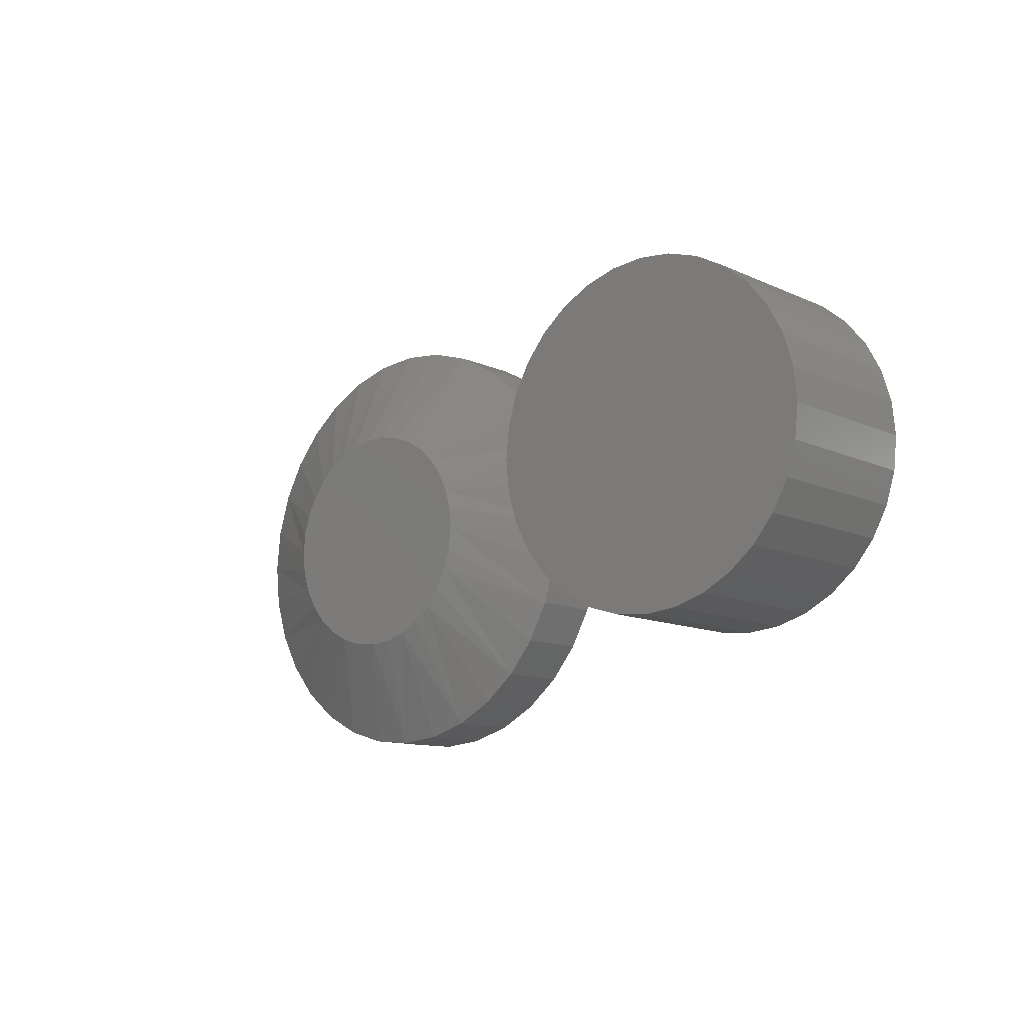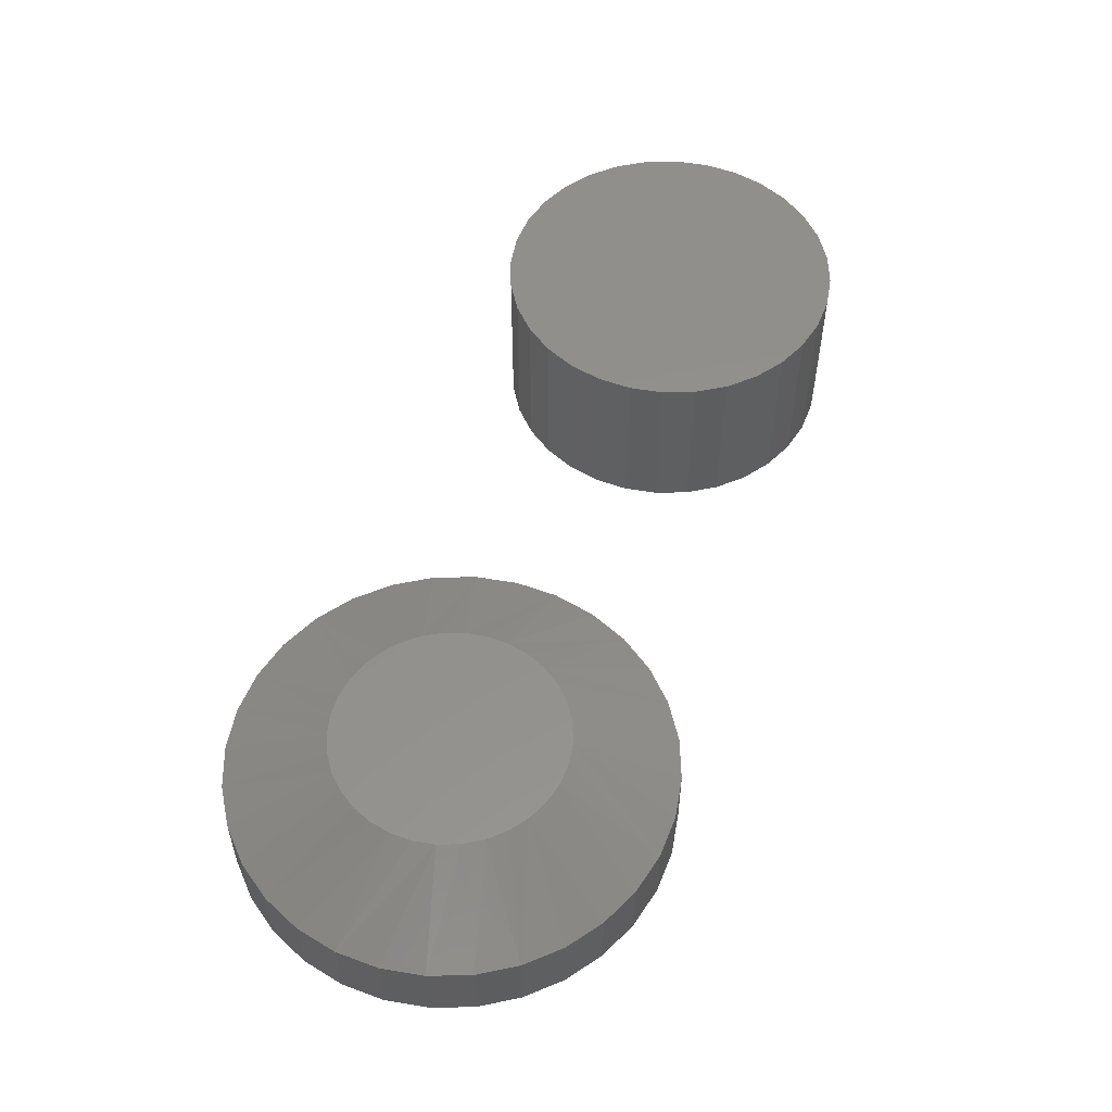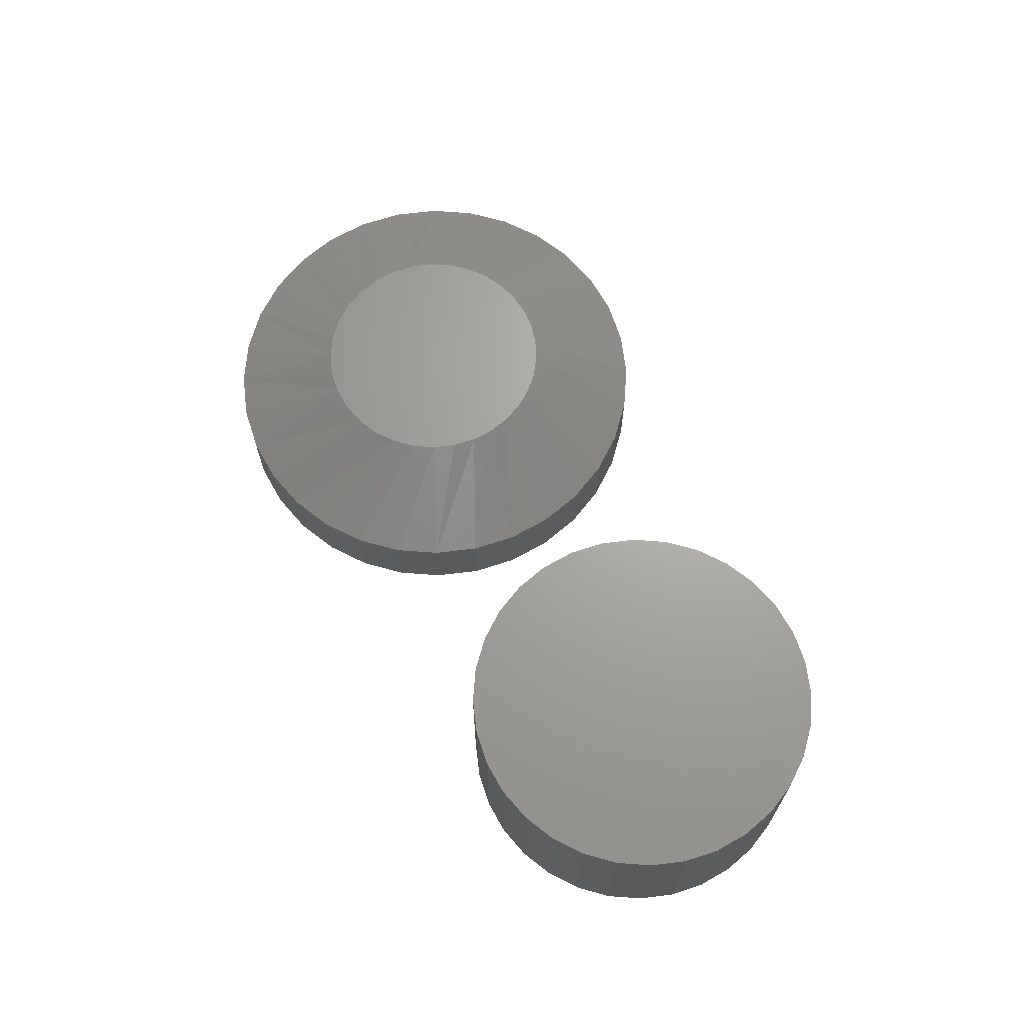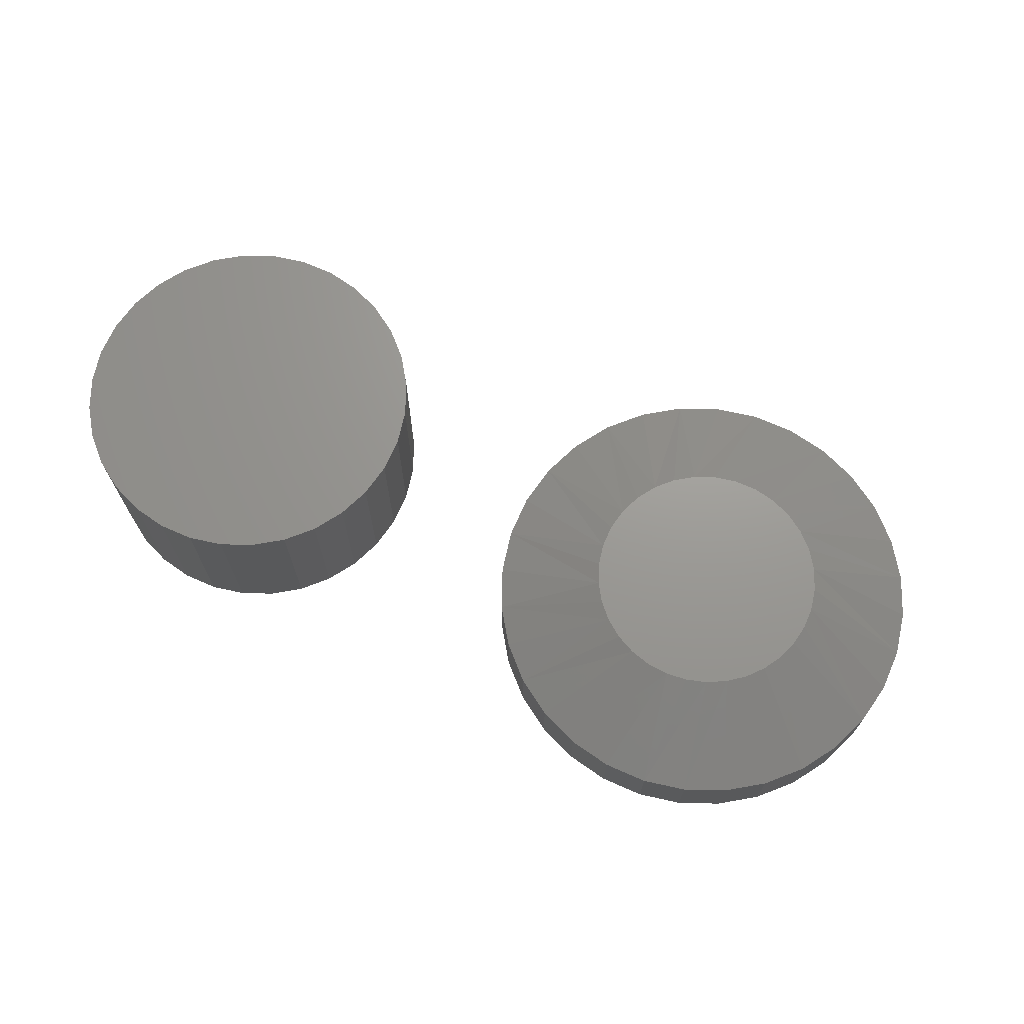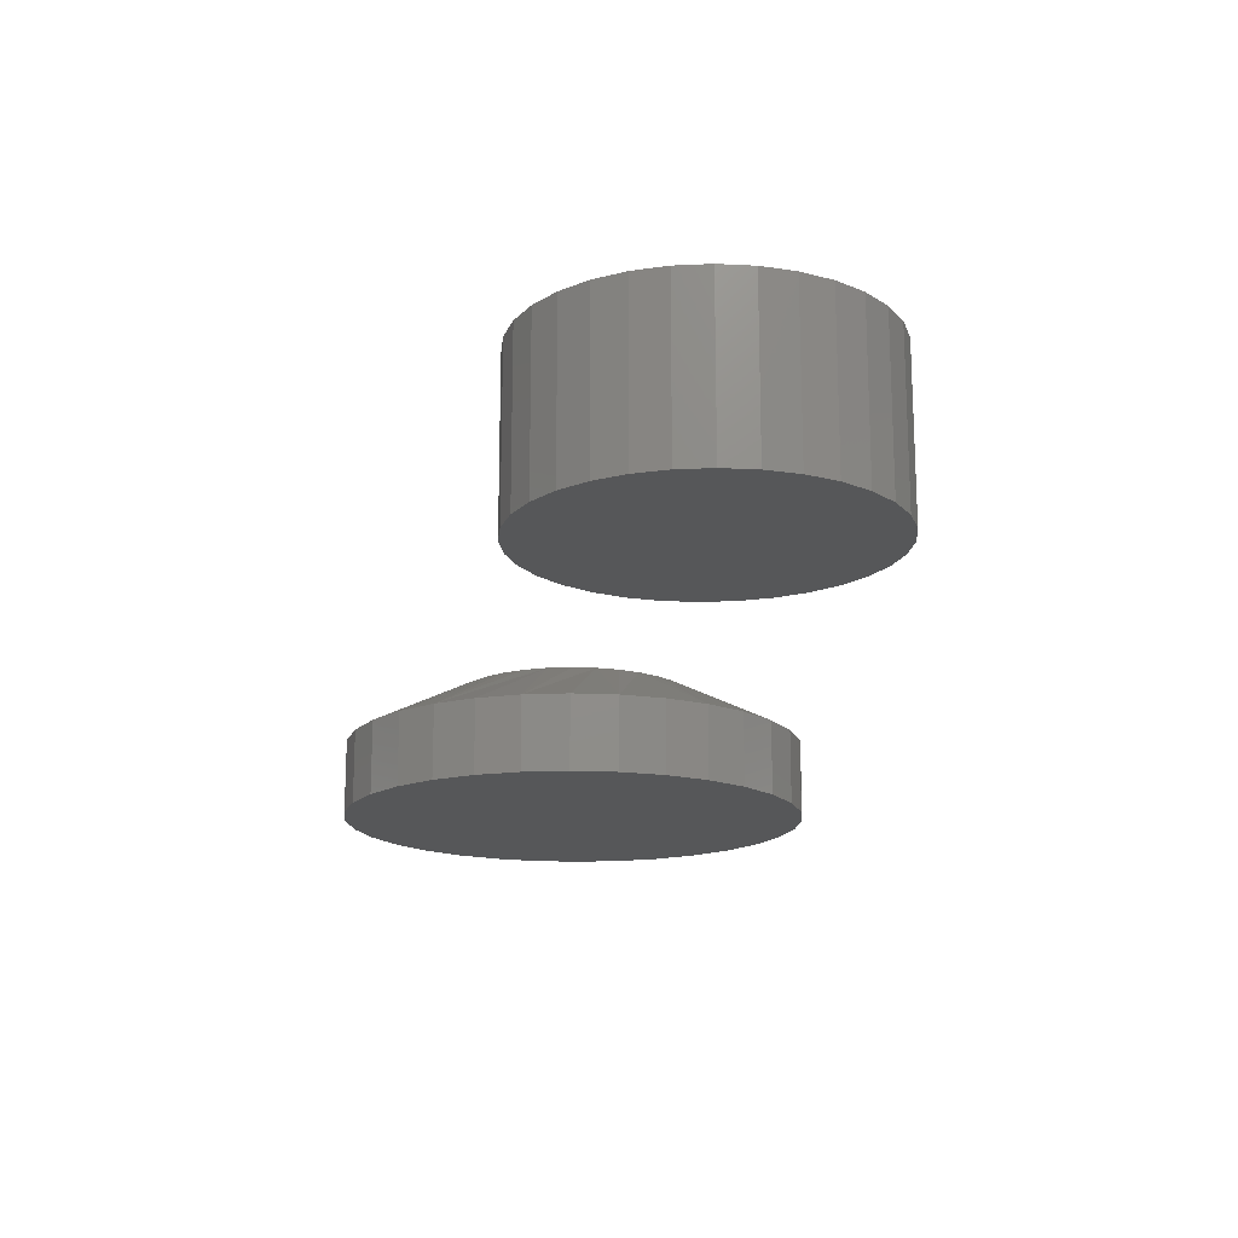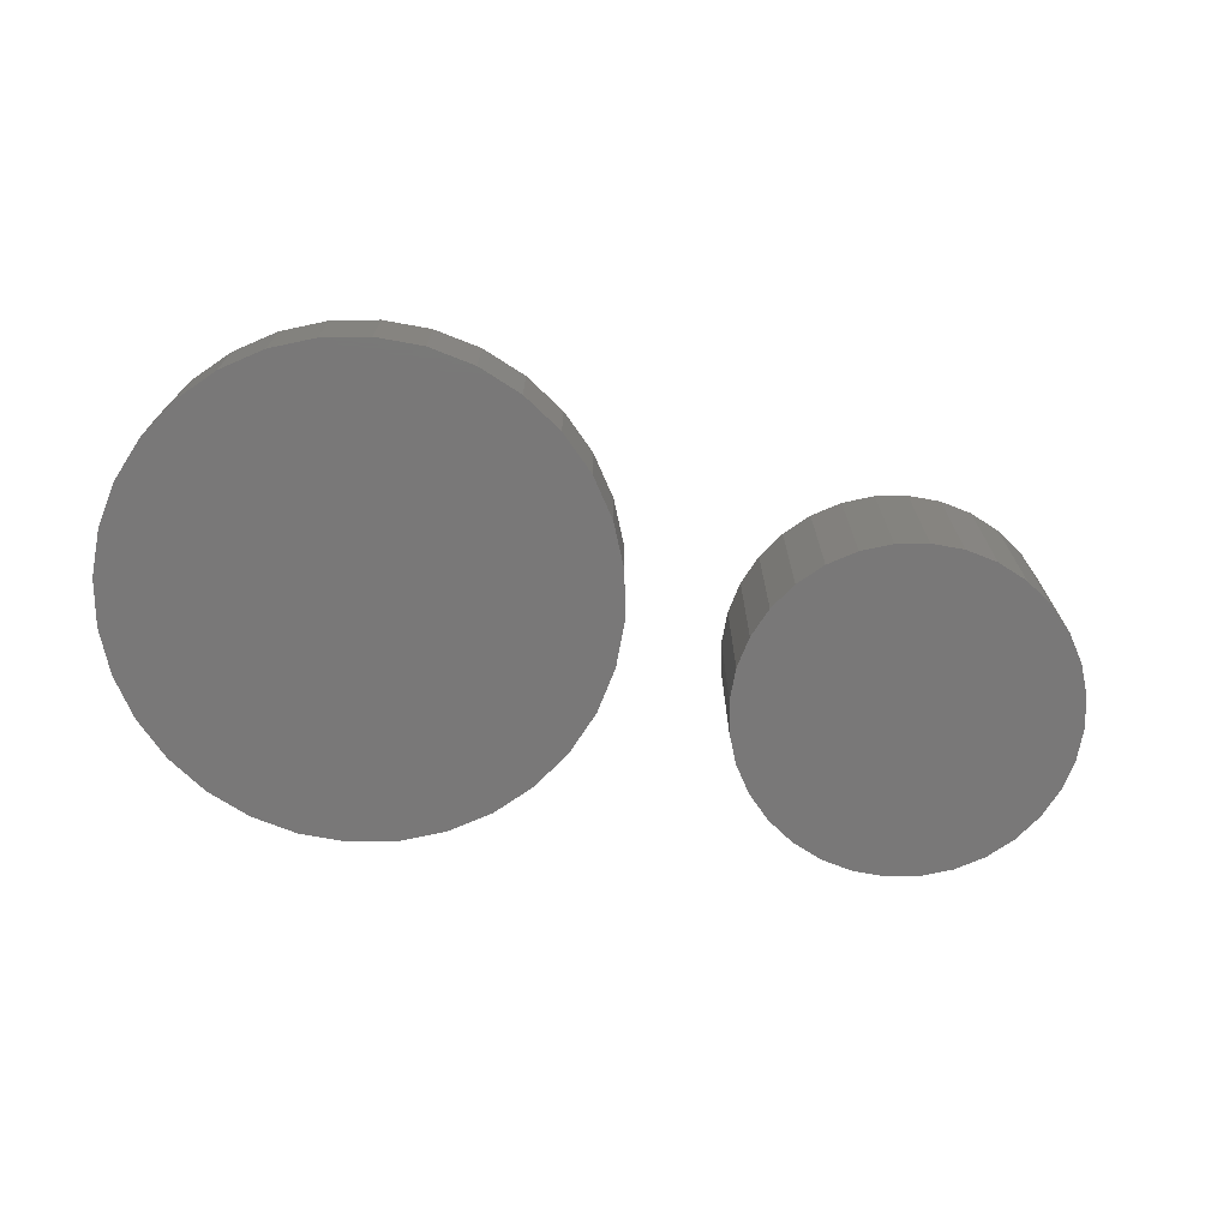
<metadata>
{"format":"stl","ext":"stl","renderer":"f3d","projection":"perspective","resolution":1024,"background":"white","views":[{"elev":-11.4,"azim":-138.3,"up":"+Z"},{"elev":53.8,"azim":117.0,"up":"+Y"},{"elev":67.2,"azim":-113.8,"up":"+Y"},{"elev":69.6,"azim":18.1,"up":"+Y"},{"elev":-16.5,"azim":-101.5,"up":"+Y"},{"elev":-71.4,"azim":164.0,"up":"+Y"}]}
</metadata>
<code>
# stl→obj: 161 verts, 314 faces
v 0.4399 2.174e-16 0.06511
v 0.4587 2.199e-16 0.06864
v 0.4779 2.22e-16 0.06864
v 0.4968 2.237e-16 0.06511
v 0.422 2.146e-16 0.05817
v 0.5147 2.249e-16 0.05817
v 0.4056 2.117e-16 0.04807
v 0.531 2.256e-16 0.04807
v 0.5081 2.032e-16 -0.1311
v 0.4285 1.944e-16 -0.1311
v 0.5261 2.063e-16 -0.1214
v 0.448 1.959e-16 -0.137
v 0.4886 2.004e-16 -0.137
v 0.4683 1.979e-16 -0.139
v 0.4105 1.934e-16 -0.1214
v 0.3948 1.931e-16 -0.1085
v 0.5419 2.094e-16 -0.1085
v 0.3818 1.934e-16 -0.09275
v 0.5548 2.126e-16 -0.09275
v 0.3722 1.944e-16 -0.07476
v 0.5644 2.157e-16 -0.07476
v 0.3663 1.959e-16 -0.05525
v 0.5704 2.185e-16 -0.05525
v 0.3643 1.979e-16 -0.03495
v 0.5724 2.21e-16 -0.03495
v 0.3661 2.002e-16 -0.01584
v 0.5706 2.229e-16 -0.01584
v 0.3713 2.028e-16 0.002629
v 0.5653 2.244e-16 0.002629
v 0.3799 2.057e-16 0.01981
v 0.5568 2.253e-16 0.01981
v 0.3915 2.087e-16 0.03513
v 0.5452 2.258e-16 0.03513
v 0.6661 -0.04688 -0.03495
v 0.6661 -0.1094 -0.03495
v 0.6623 -0.04688 -0.07354
v 0.6623 -0.1094 -0.07354
v 0.6511 -0.04688 -0.1106
v 0.6511 -0.1094 -0.1106
v 0.6328 -0.04688 -0.1448
v 0.6328 -0.1094 -0.1448
v 0.6082 -0.04688 -0.1748
v 0.6082 -0.1094 -0.1748
v 0.5782 -0.04688 -0.1994
v 0.5782 -0.1094 -0.1994
v 0.544 -0.04688 -0.2177
v 0.544 -0.1094 -0.2177
v 0.5069 -0.04688 -0.2289
v 0.5069 -0.1094 -0.2289
v 0.4683 -0.04688 -0.2327
v 0.4683 -0.1094 -0.2327
v 0.4298 -0.04688 -0.2289
v 0.4298 -0.1094 -0.2289
v 0.3927 -0.04688 -0.2177
v 0.3927 -0.1094 -0.2177
v 0.3585 -0.04688 -0.1994
v 0.3585 -0.1094 -0.1994
v 0.3285 -0.04688 -0.1748
v 0.3285 -0.1094 -0.1748
v 0.3039 -0.04688 -0.1448
v 0.3039 -0.1094 -0.1448
v 0.2856 -0.04688 -0.1106
v 0.2856 -0.1094 -0.1106
v 0.2744 -0.04688 -0.07354
v 0.2744 -0.1094 -0.07354
v 0.2706 -0.04688 -0.03495
v 0.2706 -0.1094 -0.03495
v 0.2744 -0.04688 0.003634
v 0.2744 -0.1094 0.003634
v 0.2856 -0.04688 0.04074
v 0.2856 -0.1094 0.04074
v 0.3039 -0.04688 0.07493
v 0.3039 -0.1094 0.07493
v 0.3285 -0.04688 0.1049
v 0.3285 -0.1094 0.1049
v 0.3585 -0.04688 0.1295
v 0.3585 -0.1094 0.1295
v 0.3927 -0.04688 0.1478
v 0.3927 -0.1094 0.1478
v 0.4298 -0.04688 0.159
v 0.4298 -0.1094 0.159
v 0.4683 -0.04688 0.1628
v 0.4683 -0.1094 0.1628
v 0.5069 -0.04688 0.159
v 0.5069 -0.1094 0.159
v 0.544 -0.04688 0.1478
v 0.544 -0.1094 0.1478
v 0.5782 -0.04688 0.1295
v 0.5782 -0.1094 0.1295
v 0.6082 -0.04688 0.1049
v 0.6082 -0.1094 0.1049
v 0.6328 -0.04688 0.07493
v 0.6328 -0.1094 0.07493
v 0.6511 -0.04688 0.04074
v 0.6511 -0.1094 0.04074
v 0.6623 -0.04688 0.003634
v 0.6623 -0.1094 0.003634
v 0.02179 0.1406 0.1213
v 0.05003 0.1406 0.1185
v -0.006444 0.1406 0.1185
v -0.0336 0.1406 0.1103
v 0.07718 0.1406 0.1103
v 0.05003 0.1406 -0.1654
v -0.006444 0.1406 -0.1654
v 0.07718 0.1406 -0.1572
v 0.02179 0.1406 -0.1682
v -0.0336 0.1406 -0.1572
v -0.05862 0.1406 -0.1438
v 0.1022 0.1406 -0.1438
v -0.08055 0.1406 -0.1258
v 0.1241 0.1406 -0.1258
v -0.09855 0.1406 -0.1038
v 0.1421 0.1406 -0.1038
v -0.1119 0.1406 -0.07883
v 0.1555 0.1406 -0.07883
v -0.1202 0.1406 -0.05167
v 0.1637 0.1406 -0.05167
v -0.1229 0.1406 -0.02344
v 0.1665 0.1406 -0.02344
v -0.1202 0.1406 0.004799
v 0.1637 0.1406 0.004799
v -0.1119 0.1406 0.03195
v 0.1555 0.1406 0.03195
v -0.09855 0.1406 0.05697
v 0.1421 0.1406 0.05697
v -0.08055 0.1406 0.07891
v 0.1241 0.1406 0.07891
v -0.05862 0.1406 0.09691
v 0.1022 0.1406 0.09691
v -0.006444 2.118e-17 0.1185
v 0.05003 2.431e-17 0.1185
v 0.02179 2.292e-17 0.1213
v -0.0336 1.915e-17 0.1103
v 0.07718 2.53e-17 0.1103
v 0.07718 8.602e-18 -0.1572
v -0.006444 3.445e-18 -0.1654
v 0.05003 6.58e-18 -0.1654
v 0.02179 4.839e-18 -0.1682
v 0.1022 2.586e-17 0.09691
v -0.05862 1.693e-17 0.09691
v 0.1241 2.595e-17 0.07891
v -0.08055 1.459e-17 0.07891
v 0.1421 2.558e-17 0.05697
v -0.09855 1.222e-17 0.05697
v 0.1555 2.476e-17 0.03195
v -0.1119 9.914e-18 0.03195
v 0.1637 2.352e-17 0.004799
v -0.1202 7.761e-18 0.004799
v 0.1665 2.191e-17 -0.02344
v -0.1229 5.843e-18 -0.02344
v 0.1637 1.999e-17 -0.05167
v -0.1202 4.234e-18 -0.05167
v 0.1555 1.784e-17 -0.07883
v -0.1119 2.996e-18 -0.07883
v 0.1421 1.554e-17 -0.1038
v -0.09855 2.176e-18 -0.1038
v 0.1241 1.317e-17 -0.1258
v -0.08055 1.805e-18 -0.1258
v 0.1022 1.083e-17 -0.1438
v -0.05862 1.899e-18 -0.1438
v -0.0336 2.452e-18 -0.1572
f 1 2 3
f 4 1 3
f 5 1 4
f 6 5 4
f 7 5 6
f 8 7 6
f 9 10 11
f 12 10 9
f 13 12 9
f 14 12 13
f 10 15 11
f 11 15 16
f 11 16 17
f 17 16 18
f 17 18 19
f 19 18 20
f 19 20 21
f 21 20 22
f 21 22 23
f 23 22 24
f 23 24 25
f 25 24 26
f 25 26 27
f 27 26 28
f 27 28 29
f 29 28 30
f 29 30 31
f 31 30 32
f 31 32 33
f 33 32 7
f 33 7 8
f 34 35 36
f 36 35 37
f 36 37 38
f 38 37 39
f 38 39 40
f 40 39 41
f 40 41 42
f 42 41 43
f 42 43 44
f 44 43 45
f 44 45 46
f 46 45 47
f 46 47 48
f 48 47 49
f 48 49 50
f 50 49 51
f 50 51 52
f 52 51 53
f 52 53 54
f 54 53 55
f 54 55 56
f 56 55 57
f 56 57 58
f 58 57 59
f 58 59 60
f 60 59 61
f 60 61 62
f 62 61 63
f 62 63 64
f 64 63 65
f 64 65 66
f 66 65 67
f 66 67 68
f 68 67 69
f 68 69 70
f 70 69 71
f 70 71 72
f 72 71 73
f 72 73 74
f 74 73 75
f 74 75 76
f 76 75 77
f 76 77 78
f 78 77 79
f 78 79 80
f 80 79 81
f 80 81 82
f 82 81 83
f 82 83 84
f 84 83 85
f 84 85 86
f 86 85 87
f 86 87 88
f 88 87 89
f 88 89 90
f 90 89 91
f 90 91 92
f 92 91 93
f 92 93 94
f 94 93 95
f 94 95 96
f 96 95 97
f 96 97 34
f 34 97 35
f 36 38 21
f 66 24 64
f 60 62 20
f 56 58 16
f 52 54 10
f 48 50 14
f 44 46 9
f 40 42 17
f 36 21 34
f 34 21 23
f 34 23 25
f 64 24 62
f 62 24 22
f 62 22 20
f 60 20 58
f 58 20 18
f 58 18 16
f 56 16 54
f 54 16 15
f 54 15 10
f 52 10 50
f 50 10 12
f 50 12 14
f 48 14 46
f 46 14 13
f 46 13 9
f 44 9 42
f 42 9 11
f 42 11 17
f 40 17 38
f 38 17 19
f 38 19 21
f 2 78 80
f 80 82 2
f 5 74 76
f 76 78 5
f 5 78 1
f 32 70 72
f 72 74 32
f 32 74 7
f 68 70 28
f 28 70 30
f 78 2 1
f 74 5 7
f 70 32 30
f 66 68 28
f 66 28 26
f 66 26 24
f 33 90 31
f 31 90 92
f 31 92 29
f 29 92 94
f 29 94 27
f 90 33 88
f 88 33 8
f 88 8 86
f 86 8 6
f 86 6 84
f 84 6 4
f 84 4 82
f 82 4 3
f 82 3 2
f 27 94 25
f 25 94 96
f 25 96 34
f 81 85 83
f 85 81 79
f 85 79 87
f 47 53 49
f 49 53 51
f 87 79 89
f 89 79 77
f 89 77 91
f 91 77 75
f 91 75 93
f 93 75 73
f 93 73 95
f 95 73 71
f 95 71 97
f 97 71 69
f 97 69 35
f 35 69 67
f 35 67 37
f 37 67 65
f 37 65 39
f 39 65 63
f 39 63 41
f 41 63 61
f 41 61 43
f 43 61 59
f 43 59 45
f 45 59 57
f 45 57 47
f 47 57 55
f 47 55 53
f 98 99 100
f 101 100 99
f 102 101 99
f 103 104 105
f 106 104 103
f 104 107 105
f 105 107 108
f 105 108 109
f 109 108 110
f 109 110 111
f 111 110 112
f 111 112 113
f 113 112 114
f 113 114 115
f 115 114 116
f 115 116 117
f 117 116 118
f 117 118 119
f 119 118 120
f 119 120 121
f 121 120 122
f 121 122 123
f 123 122 124
f 123 124 125
f 125 124 126
f 125 126 127
f 127 126 128
f 127 128 129
f 129 128 101
f 129 101 102
f 130 131 132
f 131 130 133
f 131 133 134
f 135 136 137
f 137 136 138
f 134 133 139
f 139 133 140
f 139 140 141
f 141 140 142
f 141 142 143
f 143 142 144
f 143 144 145
f 145 144 146
f 145 146 147
f 147 146 148
f 147 148 149
f 149 148 150
f 149 150 151
f 151 150 152
f 151 152 153
f 153 152 154
f 153 154 155
f 155 154 156
f 155 156 157
f 157 156 158
f 157 158 159
f 159 158 160
f 159 160 135
f 135 160 161
f 135 161 136
f 119 149 117
f 117 149 151
f 117 151 115
f 115 151 153
f 115 153 113
f 113 153 155
f 113 155 111
f 111 155 157
f 111 157 109
f 109 157 159
f 109 159 105
f 105 159 135
f 105 135 103
f 103 135 137
f 103 137 106
f 106 137 138
f 106 138 104
f 104 138 136
f 104 136 107
f 107 136 161
f 107 161 108
f 108 161 160
f 108 160 110
f 110 160 158
f 110 158 112
f 112 158 156
f 112 156 114
f 114 156 154
f 114 154 116
f 116 154 152
f 116 152 118
f 118 152 150
f 118 150 120
f 120 150 148
f 120 148 122
f 122 148 146
f 122 146 124
f 124 146 144
f 124 144 126
f 126 144 142
f 126 142 128
f 128 142 140
f 128 140 101
f 101 140 133
f 101 133 100
f 100 133 130
f 100 130 98
f 98 130 132
f 98 132 99
f 99 132 131
f 99 131 102
f 102 131 134
f 102 134 129
f 129 134 139
f 129 139 127
f 127 139 141
f 127 141 125
f 125 141 143
f 125 143 123
f 123 143 145
f 123 145 121
f 121 145 147
f 121 147 119
f 119 147 149

</code>
